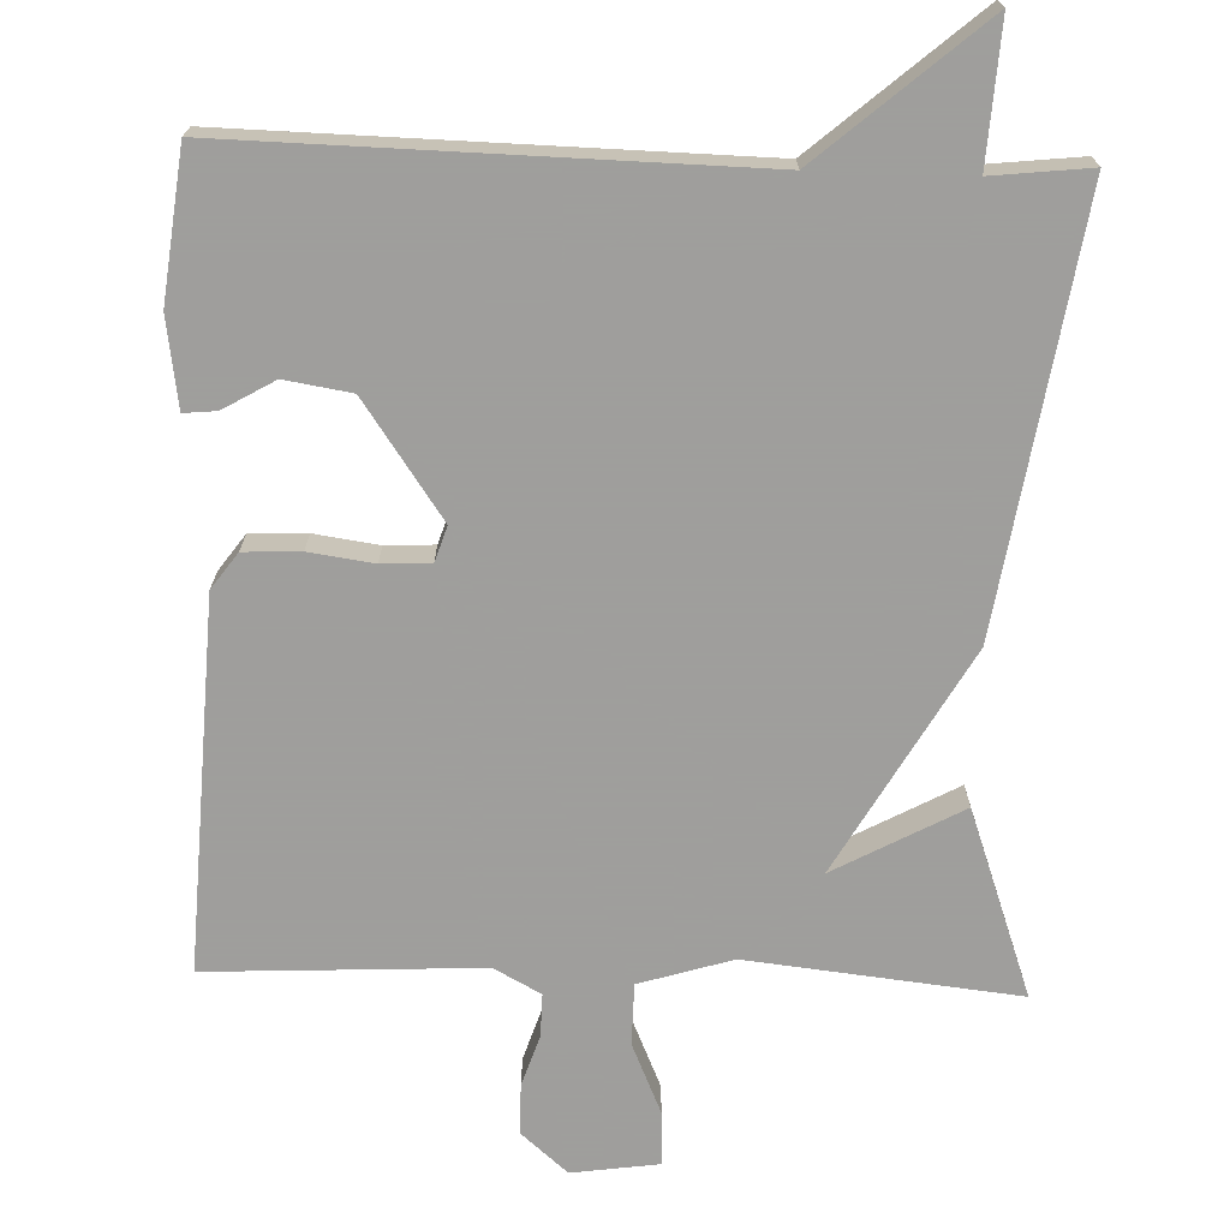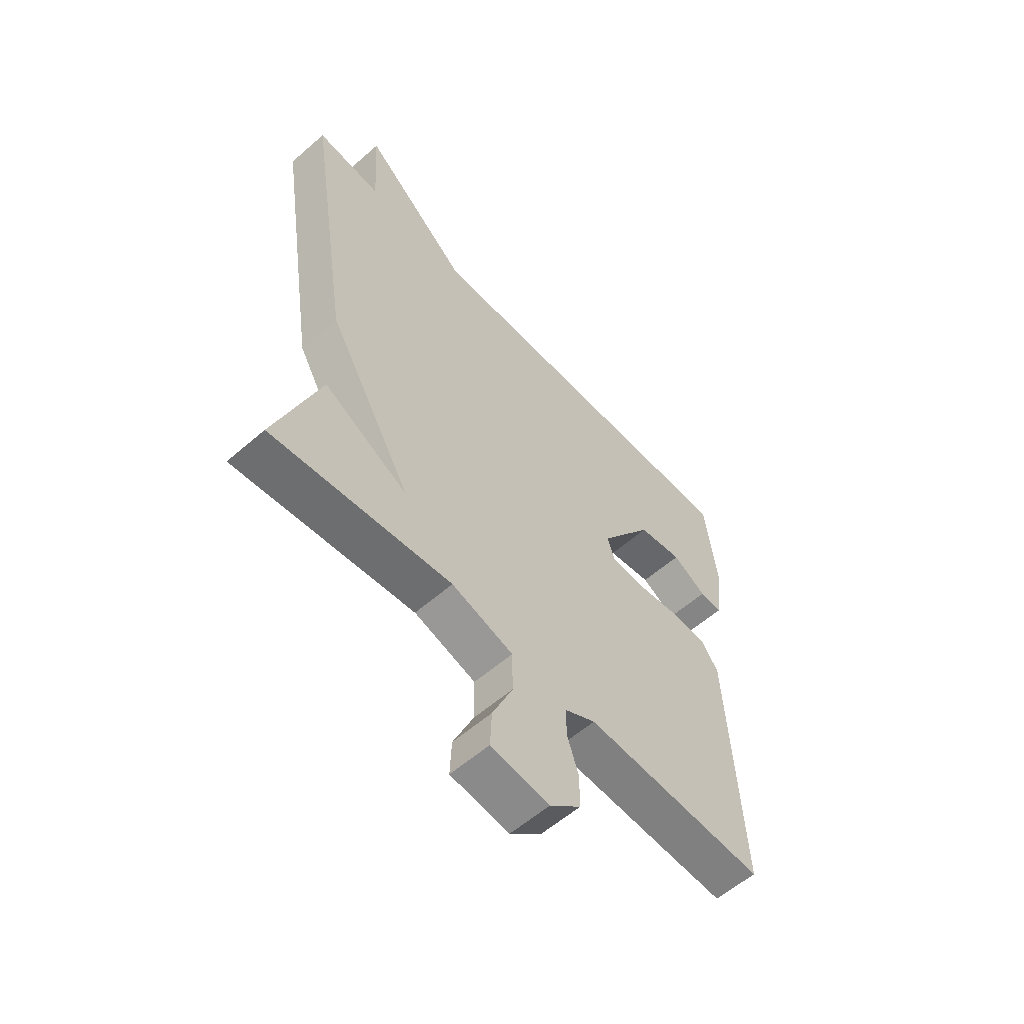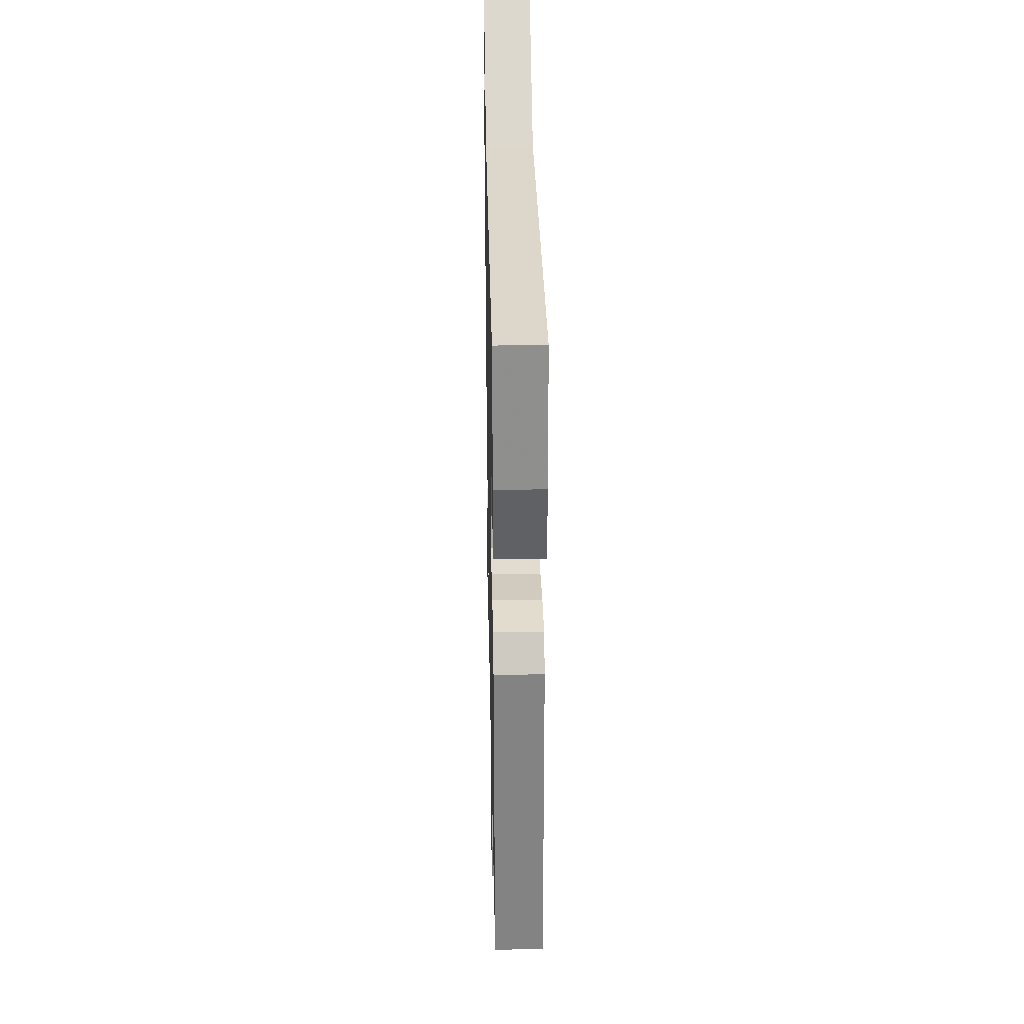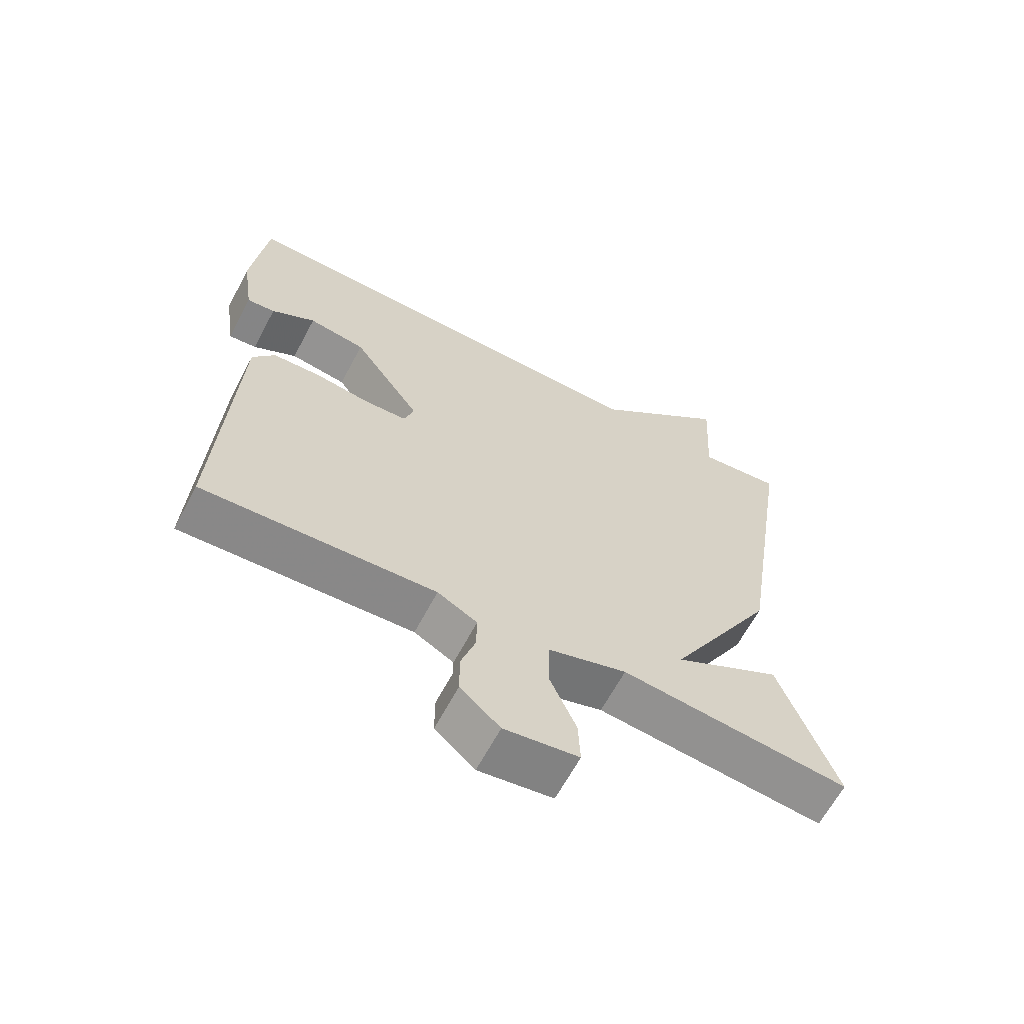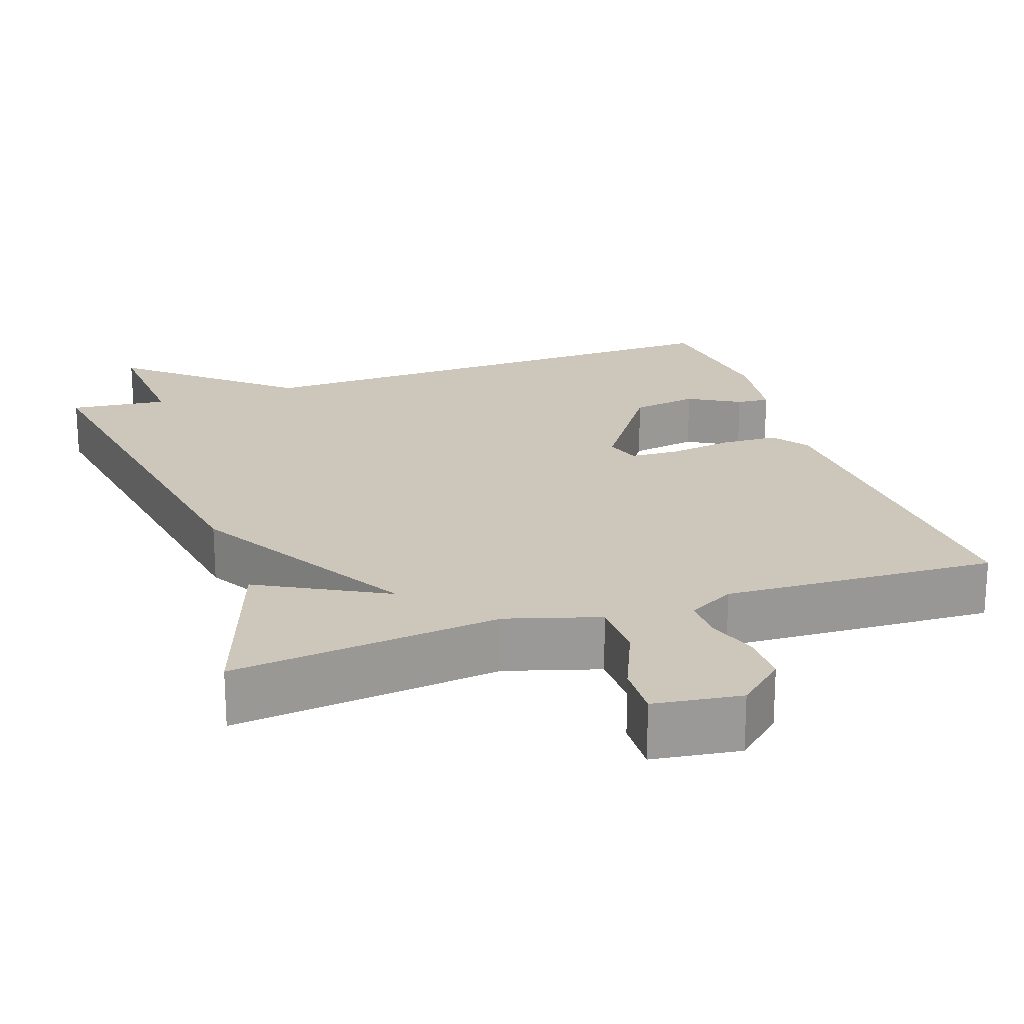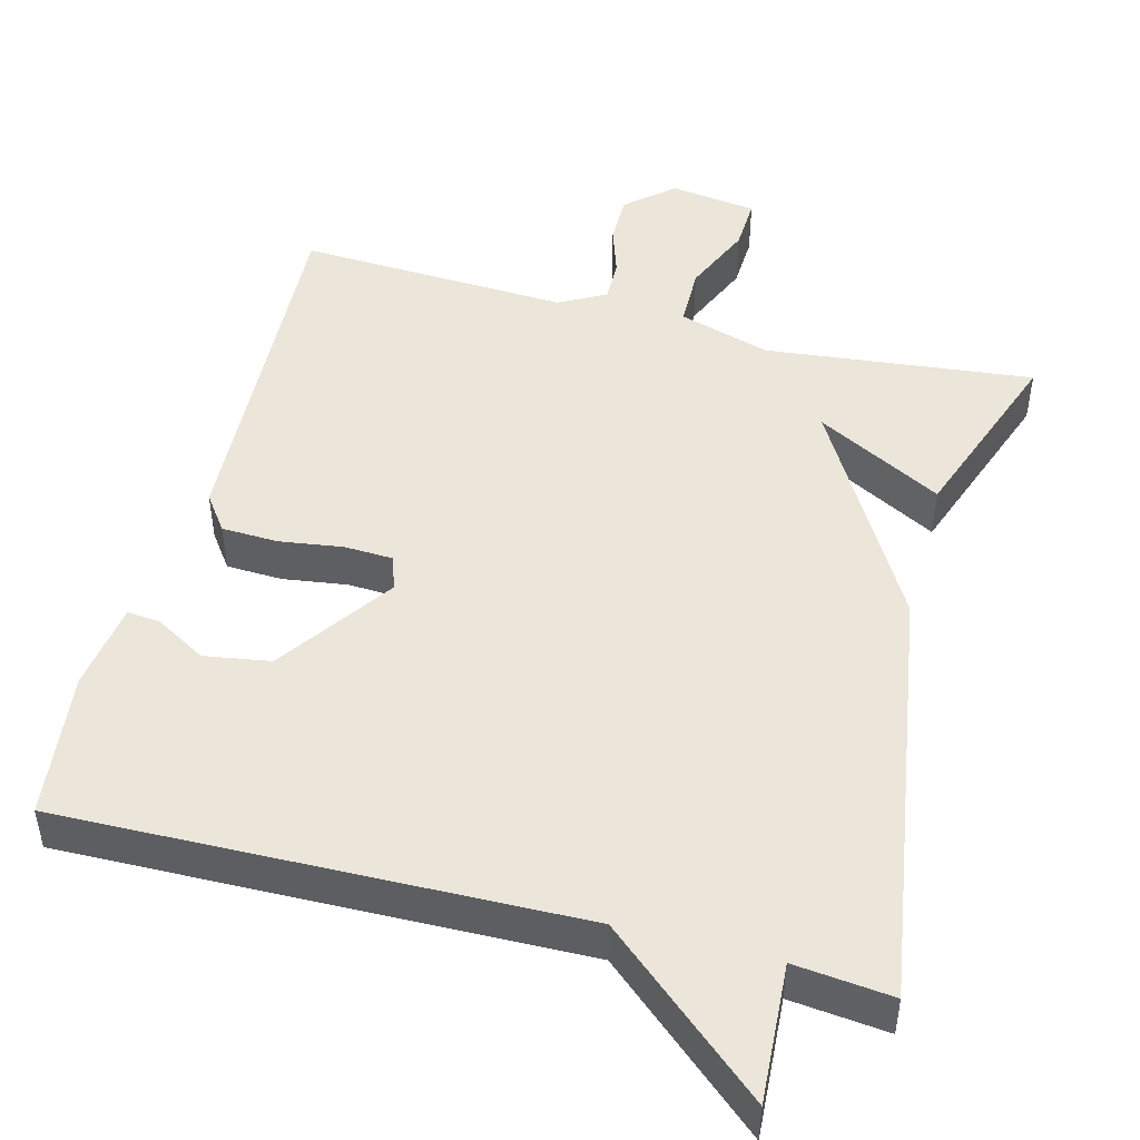
<metadata>
{"format":"obj","ext":"obj","renderer":"f3d","projection":"perspective","resolution":1024,"background":"white","views":[{"elev":-71.1,"azim":-1.9,"up":"+Y"},{"elev":-58.4,"azim":132.0,"up":"+Z"},{"elev":31.8,"azim":-91.2,"up":"+Z"},{"elev":-64.0,"azim":-27.9,"up":"+Z"},{"elev":21.3,"azim":160.8,"up":"+Y"},{"elev":47.7,"azim":14.7,"up":"+Y"}]}
</metadata>
<code>
v 0.5 0.07 0.5
v 0.413 0.07 -0.057
v 0.247 0.07 -0.347
v 0.413 0.07 -0.257
v 0.5 0.07 -0.5
v 0.148 0.07 -0.462
v 0.027 0.07 -0.499
v 0.026 0.07 -0.579
v 0.066 0.07 -0.671
v 0.069 0.07 -0.741
v -0.045 0.07 -0.757
v -0.106 0.07 -0.704
v -0.106 0.07 -0.639
v -0.084 0.07 -0.572
v -0.083 0.07 -0.516
v -0.144 0.07 -0.483
v -0.5 0.07 -0.5
v -0.476 0.07 -0.018
v -0.442 0.07 0.029
v -0.368 0.07 0.032
v -0.284 0.07 0.02
v -0.22 0.07 0.023
v -0.205 0.07 0.069
v -0.309 0.07 0.219
v -0.396 0.07 0.233
v -0.463 0.07 0.194
v -0.506 0.07 0.19
v -0.523 0.07 0.306
v -0.5 0.07 0.5
v 0.172 0.07 0.486
v 0.383 0.07 0.668
v 0.372 0.07 0.486
v 0.5 0 0.5
v 0.413 0 -0.057
v 0.247 0 -0.347
v 0.413 0 -0.257
v 0.5 0 -0.5
v 0.148 0 -0.462
v 0.027 0 -0.499
v 0.026 0 -0.579
v 0.066 0 -0.671
v 0.069 0 -0.741
v -0.045 0 -0.757
v -0.106 0 -0.704
v -0.106 0 -0.639
v -0.084 0 -0.572
v -0.083 0 -0.516
v -0.144 0 -0.483
v -0.5 0 -0.5
v -0.476 0 -0.018
v -0.442 0 0.029
v -0.368 0 0.032
v -0.284 0 0.02
v -0.22 0 0.023
v -0.205 0 0.069
v -0.309 0 0.219
v -0.396 0 0.233
v -0.463 0 0.194
v -0.506 0 0.19
v -0.523 0 0.306
v -0.5 0 0.5
v 0.172 0 0.486
v 0.383 0 0.668
v 0.372 0 0.486
f 30 31 32
f 27 28 29 30
f 25 26 27
f 25 27 30
f 24 25 30 32
f 19 20 21
f 18 19 21
f 17 18 21
f 16 17 21
f 15 16 21 22
f 12 13 14
f 11 12 14
f 10 11 14
f 9 10 14
f 8 9 14
f 7 8 14 15
f 15 22 23
f 7 15 23
f 6 7 23
f 3 4 5 6
f 1 2 3
f 32 1 3
f 24 32 3
f 23 24 3
f 3 6 23
f 64 63 62
f 62 61 60 59
f 59 58 57
f 62 59 57
f 64 62 57 56
f 53 52 51
f 53 51 50
f 53 50 49
f 53 49 48
f 54 53 48 47
f 46 45 44
f 46 44 43
f 46 43 42
f 46 42 41
f 46 41 40
f 47 46 40 39
f 55 54 47
f 55 47 39
f 55 39 38
f 38 37 36 35
f 35 34 33
f 35 33 64
f 35 64 56
f 35 56 55
f 55 38 35
f 1 33 34 2
f 2 34 35 3
f 3 35 36 4
f 4 36 37 5
f 5 37 38 6
f 6 38 39 7
f 7 39 40 8
f 8 40 41 9
f 9 41 42 10
f 10 42 43 11
f 11 43 44 12
f 12 44 45 13
f 13 45 46 14
f 14 46 47 15
f 15 47 48 16
f 16 48 49 17
f 17 49 50 18
f 18 50 51 19
f 19 51 52 20
f 20 52 53 21
f 21 53 54 22
f 22 54 55 23
f 23 55 56 24
f 24 56 57 25
f 25 57 58 26
f 26 58 59 27
f 27 59 60 28
f 28 60 61 29
f 29 61 62 30
f 30 62 63 31
f 31 63 64 32
f 32 64 33 1

</code>
